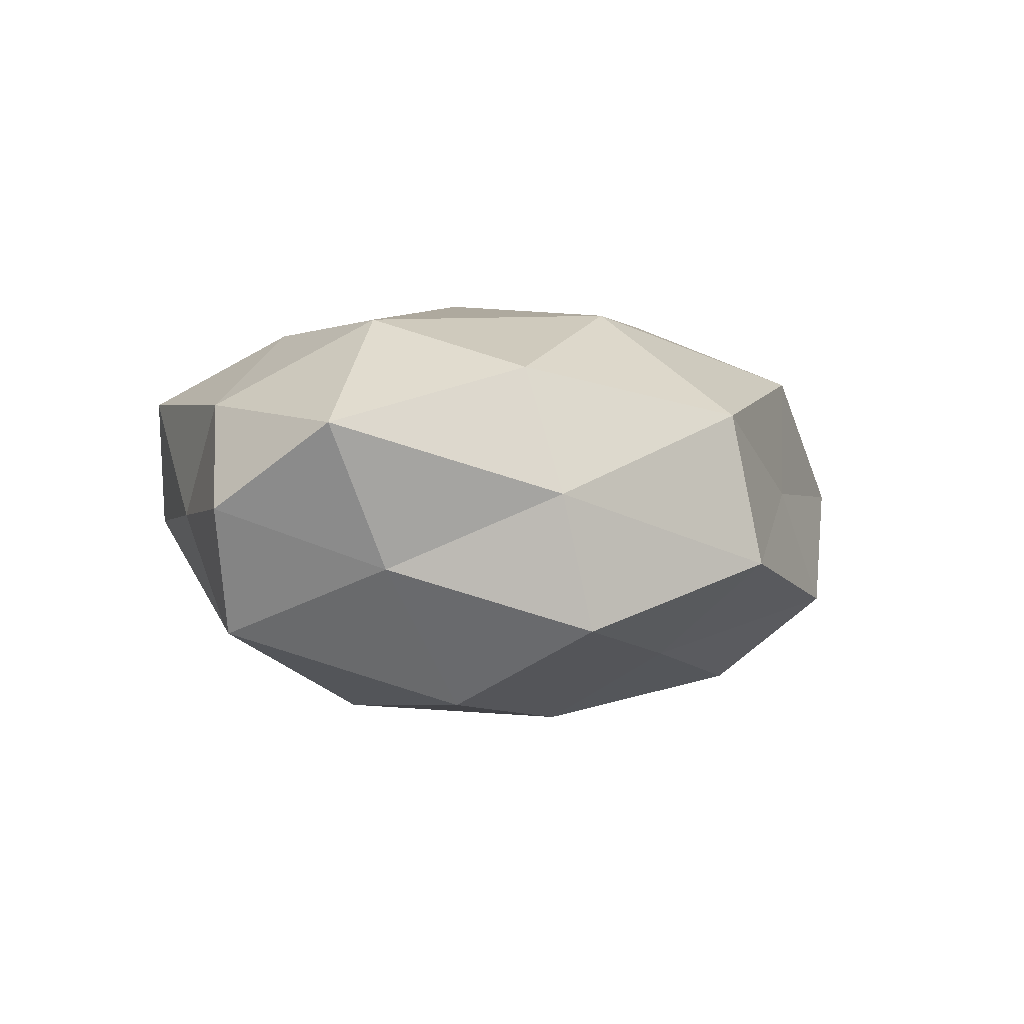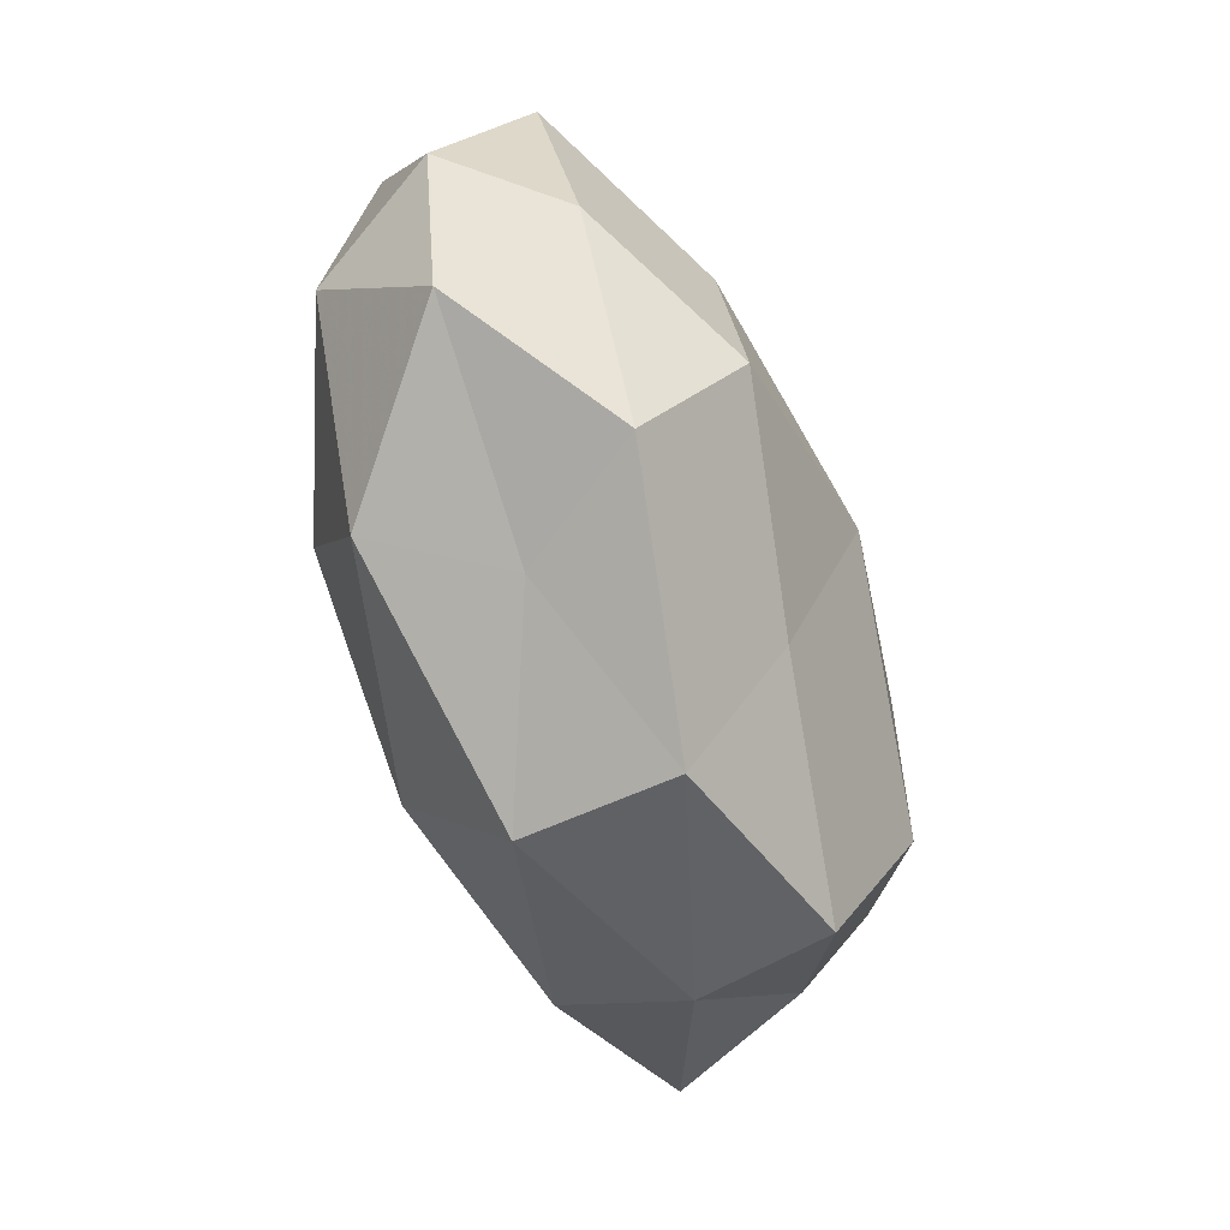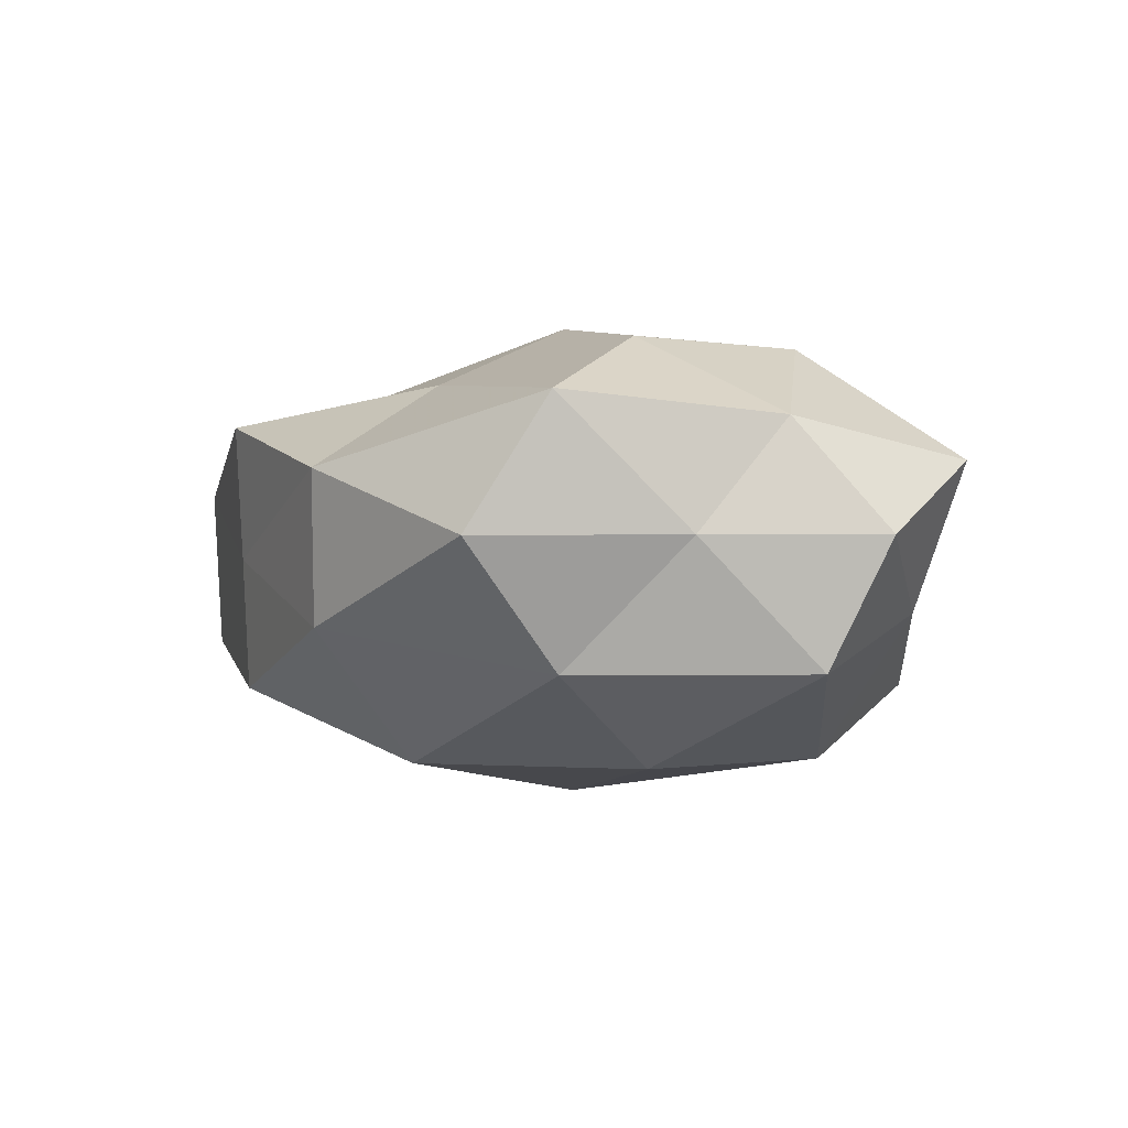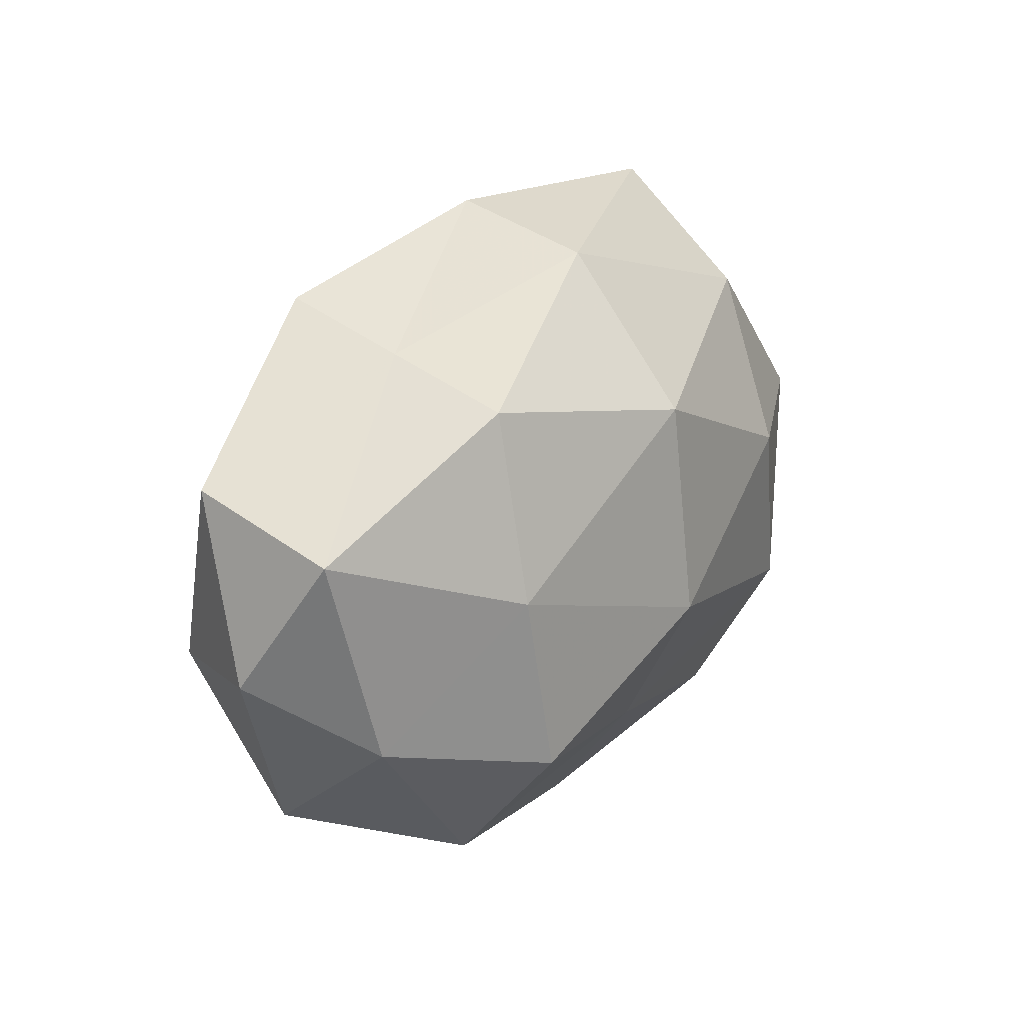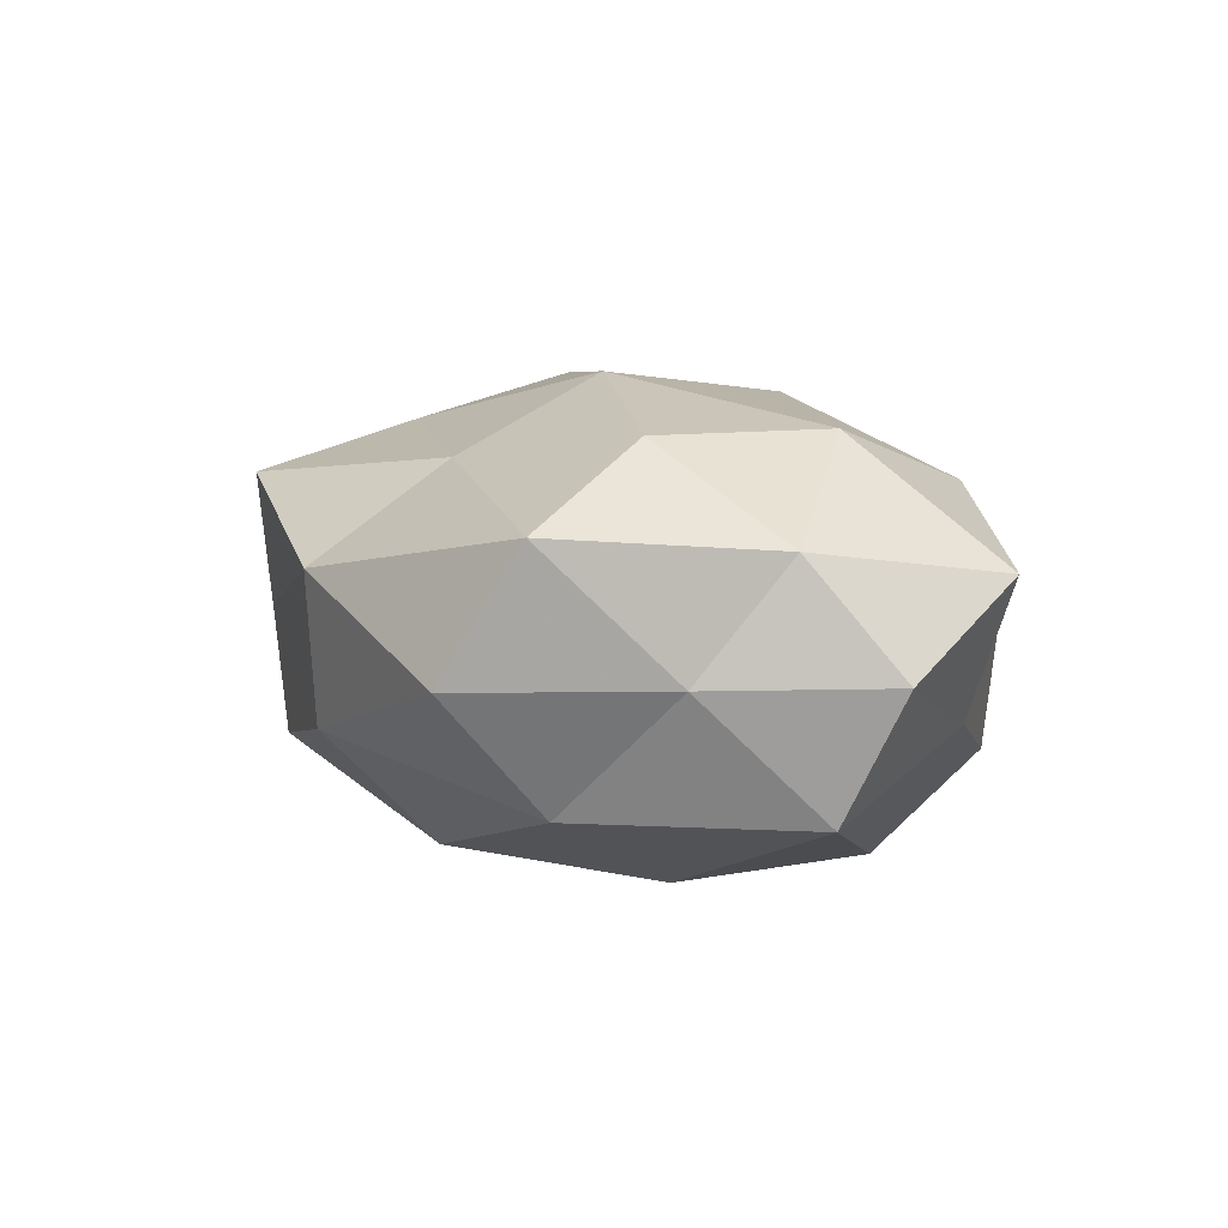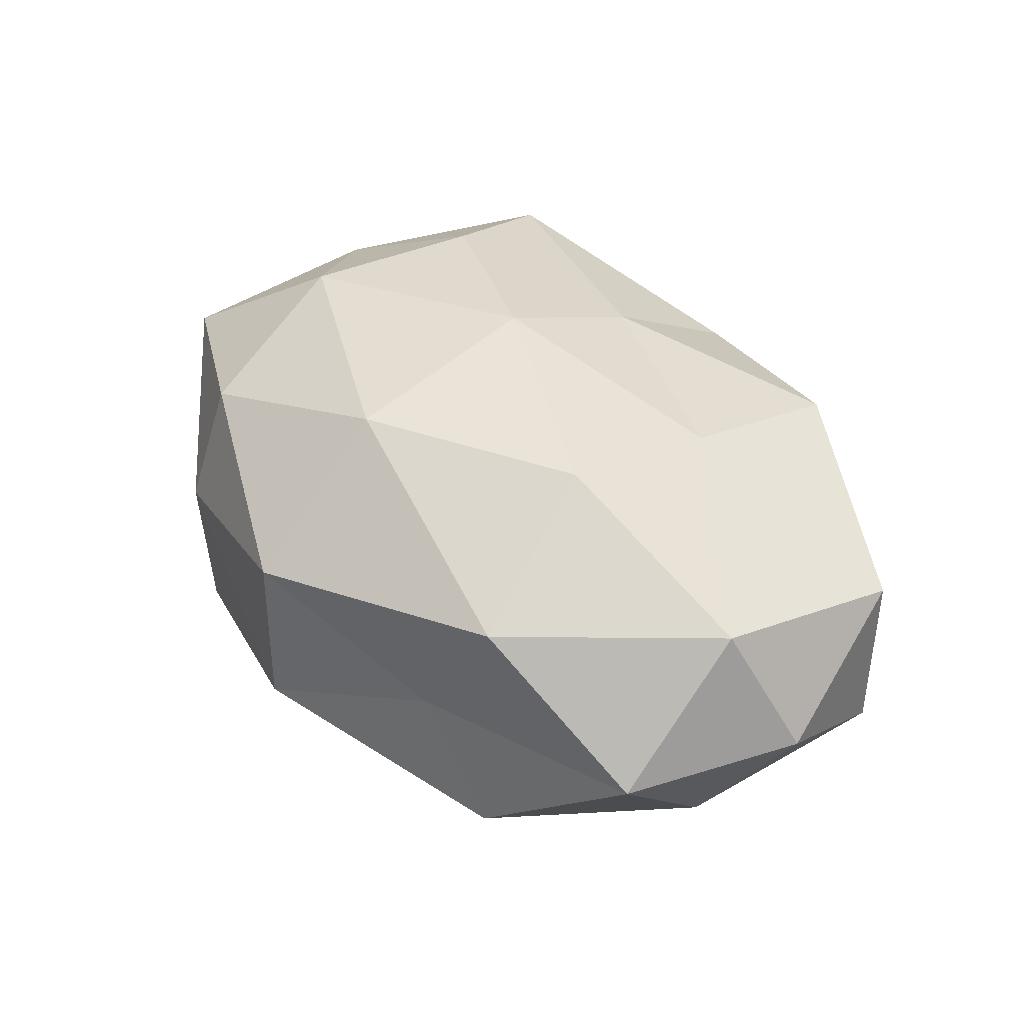
<metadata>
{"format":"obj","ext":"obj","renderer":"f3d","projection":"perspective","resolution":1024,"background":"white","views":[{"elev":-1.2,"azim":-50.9,"up":"+Z"},{"elev":-65.3,"azim":108.1,"up":"+Y"},{"elev":-5.1,"azim":-131.4,"up":"+Z"},{"elev":26.5,"azim":121.8,"up":"+Y"},{"elev":8.3,"azim":-122.8,"up":"+Z"},{"elev":45.8,"azim":50.4,"up":"+Z"}]}
</metadata>
<code>
v -0.02798 0.0389 -0.001489
v 0.0002458 -0.04098 -0.007332
v 0.04772 -0.02166 0.002414
v -0.05144 -0.01556 0.00892
v 0.02563 0.03064 9.237e-05
v 0.04618 -0.004306 0.01683
v 0.003748 -0.004899 -0.02855
v -0.04805 0.004487 -0.01576
v 0.04732 -0.008744 -0.01199
v -0.0423 0.01849 -0.001139
v 0.00318 0.02109 -0.0252
v 0.02314 0.03359 0.01609
v -0.00235 0.04004 0.008091
v 0.04907 0.01997 0.01067
v 0.02895 -0.01575 -0.0236
v -0.05433 0.0003117 -0.0008093
v -0.005629 0.004837 0.02796
v -0.02557 -0.03379 -0.01529
v 0.05192 0.01658 -0.008383
v 0.02794 -0.027 0.01764
v -0.002836 -0.03871 0.01124
v -0.04667 0.008441 0.01225
v -0.0339 -0.006215 0.02287
v 0.02816 0.0278 -0.01574
v -0.04257 -0.01634 -0.007943
v -0.02932 -0.02667 0.01617
v -0.005119 -0.01989 0.02496
v 0.03129 0.006331 -0.02157
v 0.03119 -0.03054 -0.01236
v -0.02855 -0.01528 -0.02461
v 0.0022 -0.02412 -0.01916
v -0.02298 0.007383 -0.02592
v -0.02866 0.01468 0.02263
v 0.02076 -0.03138 0.002093
v -0.004179 0.02313 0.01917
v 0.000624 0.03735 -0.009832
v -0.03493 0.03226 0.01398
v 0.02199 0.01301 0.02156
v -0.02874 0.02595 -0.01586
v 0.02054 -0.007076 0.02653
v -0.02963 -0.03257 0.0009121
v 0.05509 -0.0001161 0.001857
f 13 12 5
f 14 5 12
f 16 10 8
f 19 5 14
f 3 6 20
f 22 16 4
f 22 10 16
f 22 4 23
f 19 24 5
f 4 16 25
f 8 25 16
f 23 4 26
f 27 21 20
f 23 27 17
f 27 26 21
f 23 26 27
f 7 11 28
f 15 7 28
f 15 28 9
f 28 19 9
f 28 11 24
f 28 24 19
f 9 3 29
f 15 9 29
f 30 25 8
f 30 18 25
f 15 31 7
f 31 2 18
f 29 2 31
f 15 29 31
f 31 30 7
f 31 18 30
f 7 32 11
f 7 30 32
f 32 30 8
f 33 23 17
f 33 22 23
f 34 3 20
f 2 34 21
f 20 21 34
f 29 34 2
f 29 3 34
f 35 12 13
f 33 17 35
f 1 13 36
f 13 5 36
f 36 5 24
f 24 11 36
f 37 1 10
f 37 13 1
f 37 10 22
f 33 37 22
f 35 13 37
f 33 35 37
f 38 6 14
f 12 38 14
f 35 38 12
f 17 38 35
f 10 1 39
f 10 39 8
f 8 39 32
f 11 32 39
f 36 39 1
f 11 39 36
f 20 6 40
f 17 27 40
f 40 27 20
f 38 40 6
f 17 40 38
f 18 2 41
f 2 21 41
f 4 25 41
f 41 25 18
f 26 4 41
f 41 21 26
f 3 42 6
f 9 42 3
f 14 6 42
f 9 19 42
f 42 19 14

</code>
